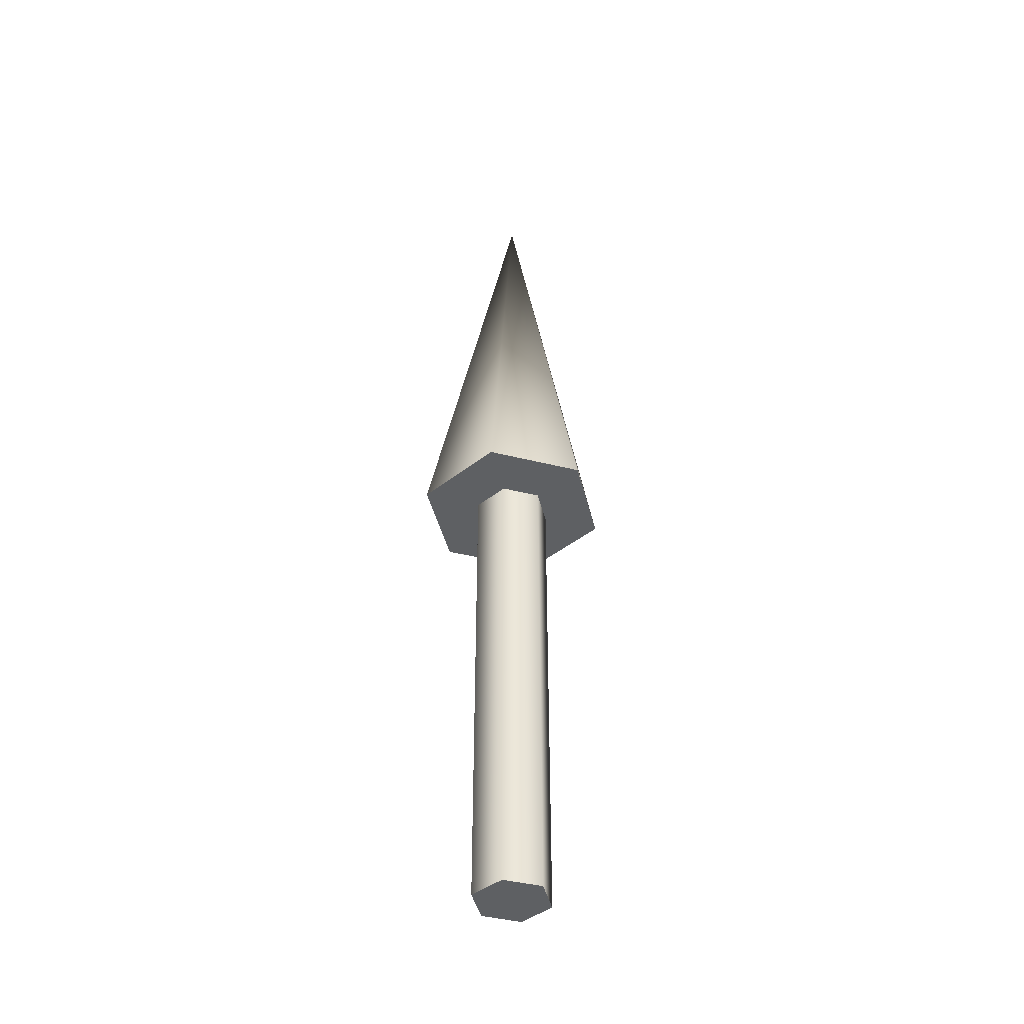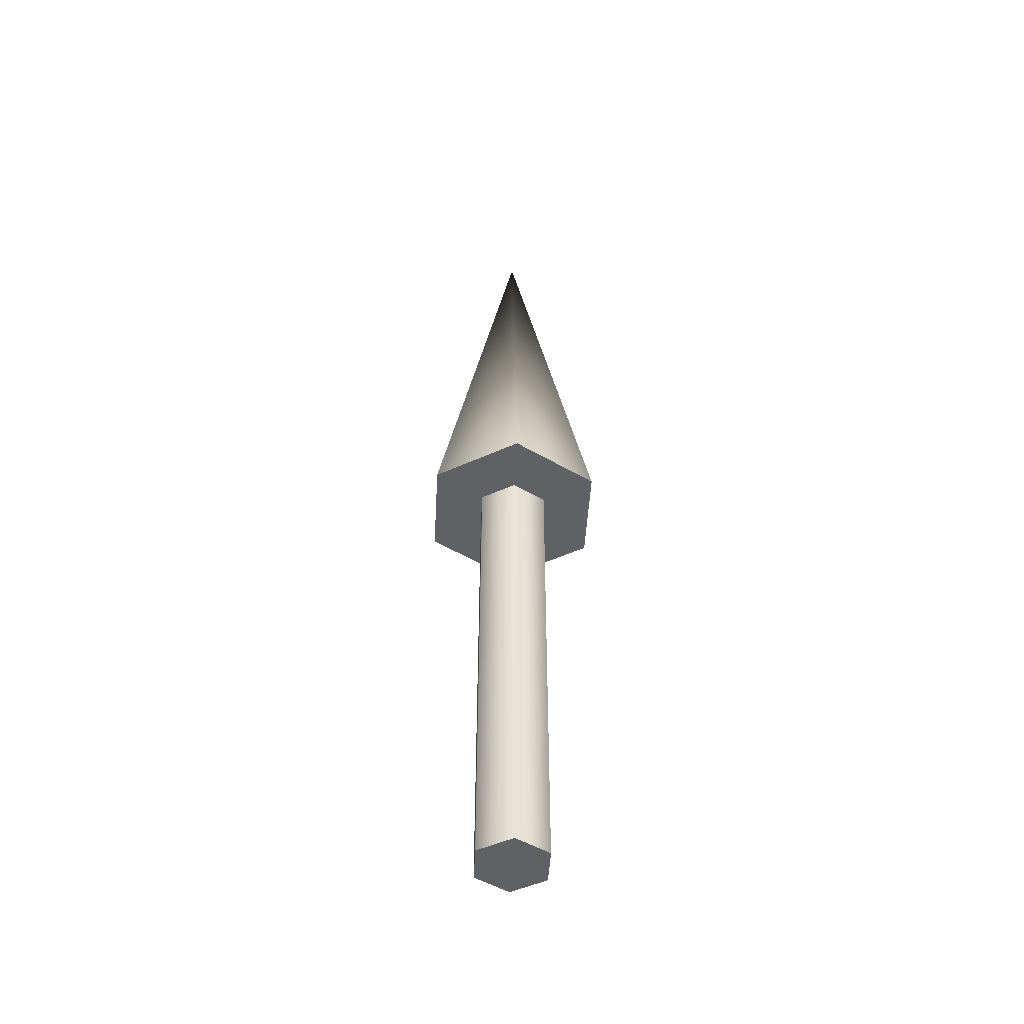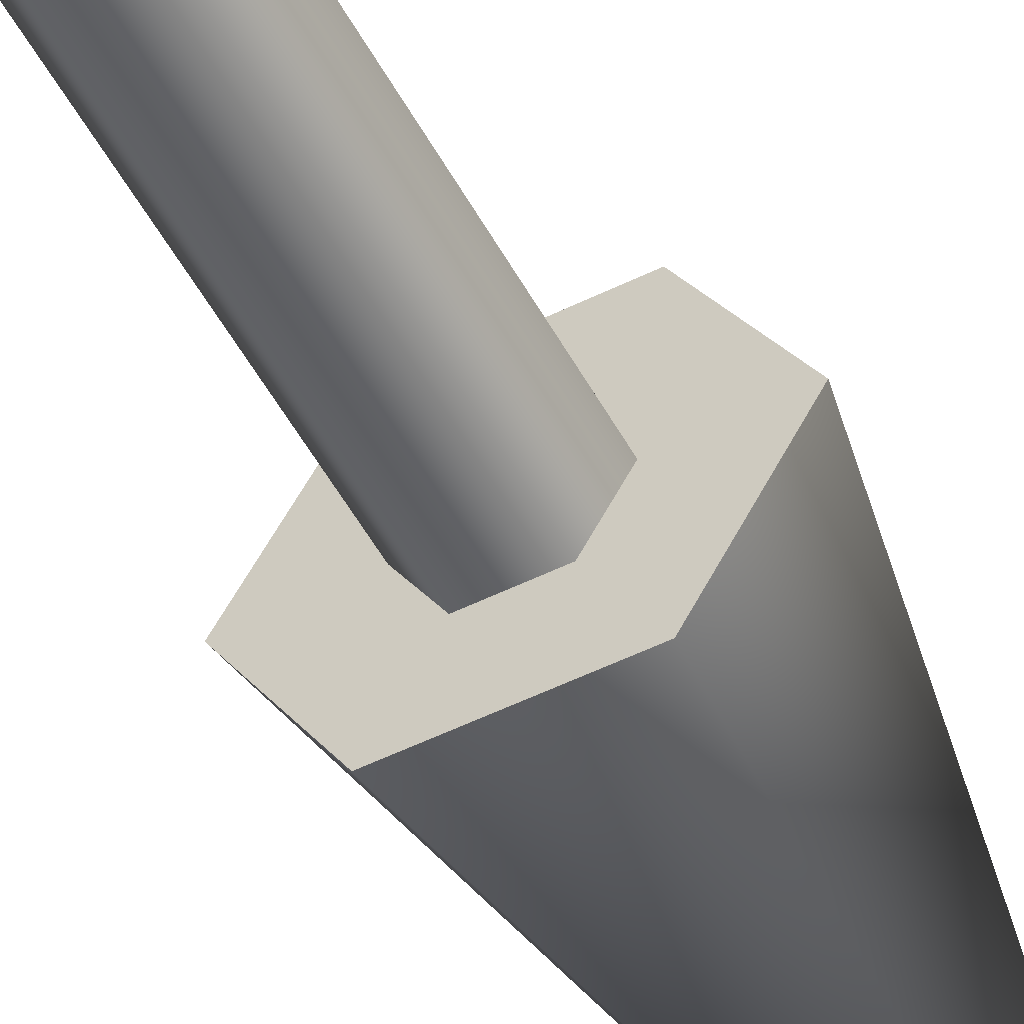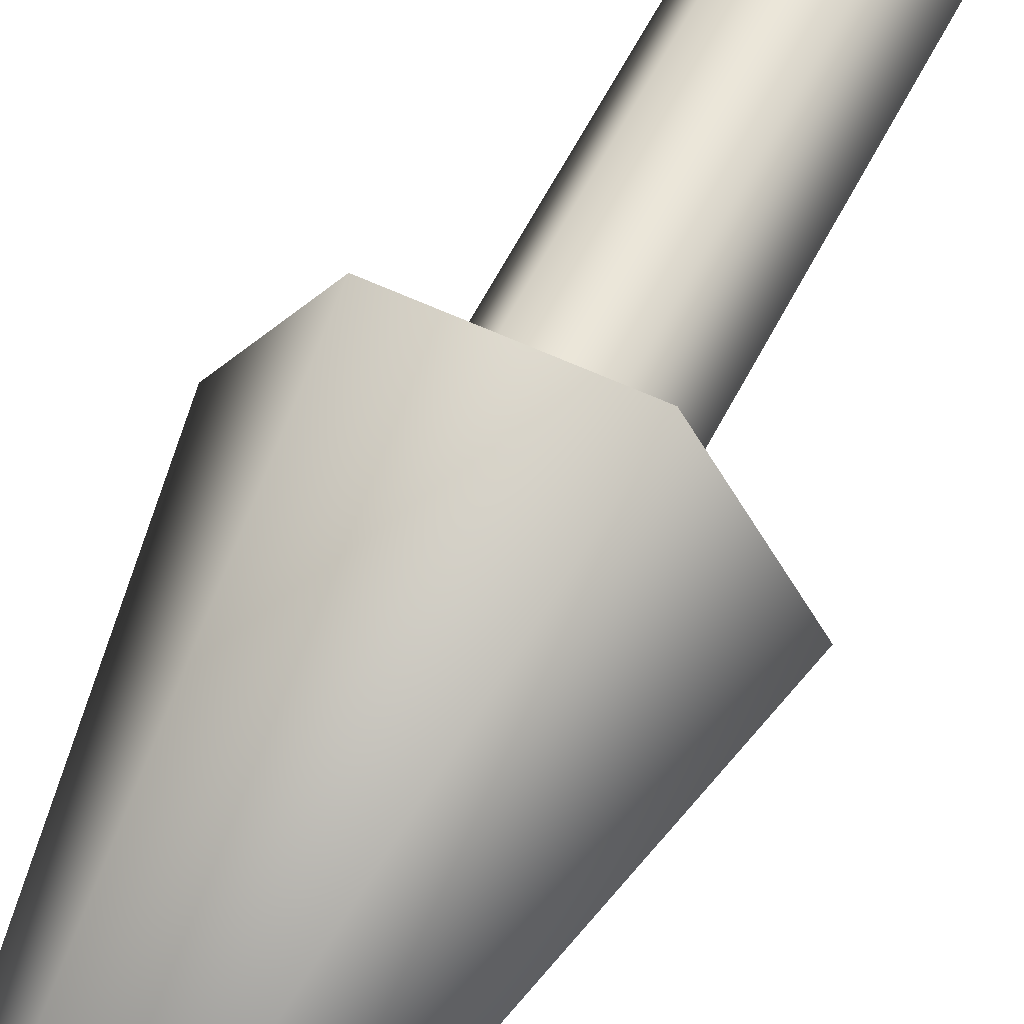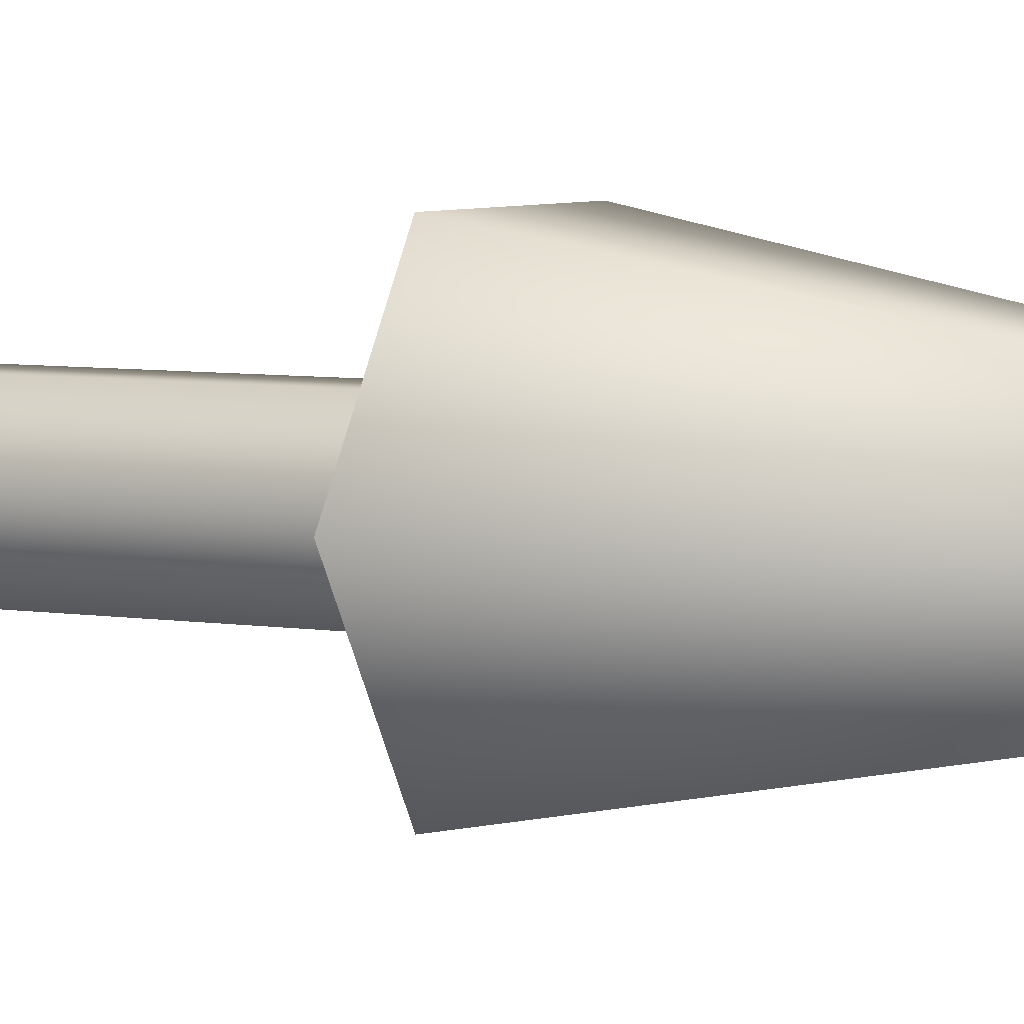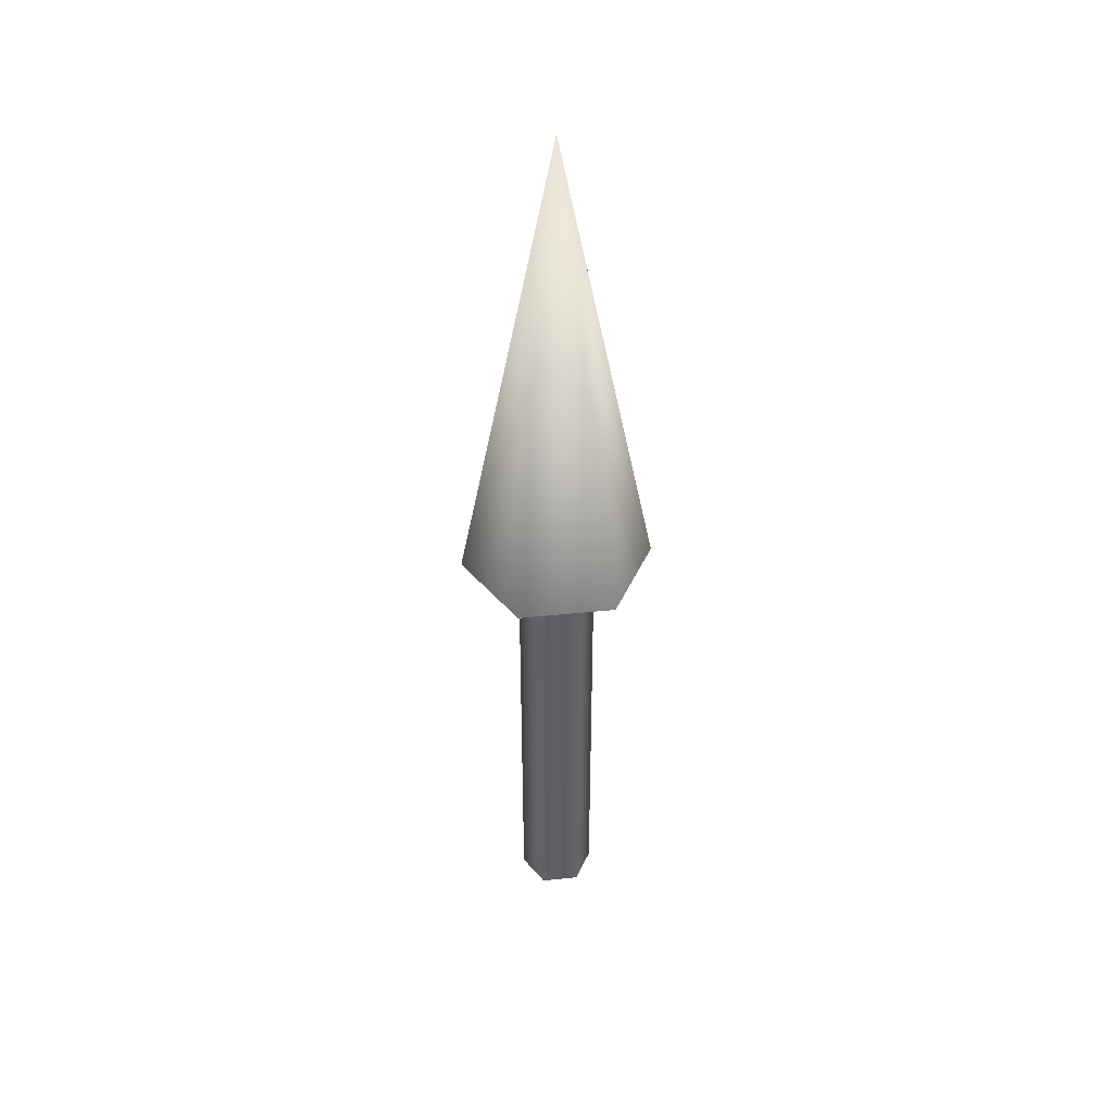
<metadata>
{"format":"obj","ext":"obj","renderer":"f3d","projection":"perspective","resolution":1024,"background":"white","views":[{"elev":-42.6,"azim":-16.7,"up":"+Z"},{"elev":-49.3,"azim":146.7,"up":"+Z"},{"elev":-52.4,"azim":-152.0,"up":"+Y"},{"elev":57.0,"azim":26.2,"up":"+Y"},{"elev":4.7,"azim":-57.5,"up":"+Y"},{"elev":42.7,"azim":113.0,"up":"+Z"}]}
</metadata>
<code>
v 0.04 0 0
v 0.02 0.03464 0
v -0.02 0.03464 0
v -0.04 0 0
v -0.02 -0.03464 0
v 0.02 -0.03464 0
v 0.04 0 0
v 0.02 0.03464 0
v -0.02 0.03464 0
v -0.04 0 0
v -0.02 -0.03464 0
v 0.02 -0.03464 0
v 0.04 0 0.5
v 0.02 0.03464 0.5
v -0.02 0.03464 0.5
v -0.04 0 0.5
v -0.02 -0.03464 0.5
v 0.02 -0.03464 0.5
v 0.04 0 0.5
v 0.02 0.03464 0.5
v -0.02 0.03464 0.5
v -0.04 0 0.5
v -0.02 -0.03464 0.5
v 0.02 -0.03464 0.5
v 0.1 0 0.5
v 0.05 0.0866 0.5
v -0.05 0.0866 0.5
v -0.1 0 0.5
v -0.05 -0.0866 0.5
v 0.05 -0.0866 0.5
v 0 0 1
v 0.1 0 0.5
v 0.05 0.0866 0.5
v -0.05 0.0866 0.5
v -0.1 0 0.5
v -0.05 -0.0866 0.5
v 0.05 -0.0866 0.5
f 1 3 2
f 1 4 3
f 1 5 4
f 1 6 5
f 7 14 13
f 7 8 14
f 8 15 14
f 8 9 15
f 9 16 15
f 9 10 16
f 10 17 16
f 10 11 17
f 11 18 17
f 11 12 18
f 12 13 18
f 12 7 13
f 19 26 25
f 19 20 26
f 20 27 26
f 20 21 27
f 21 28 27
f 21 22 28
f 22 29 28
f 22 23 29
f 23 30 29
f 23 24 30
f 24 25 30
f 24 19 25
f 31 32 33
f 31 33 34
f 31 34 35
f 31 35 36
f 31 36 37
f 31 37 32

</code>
